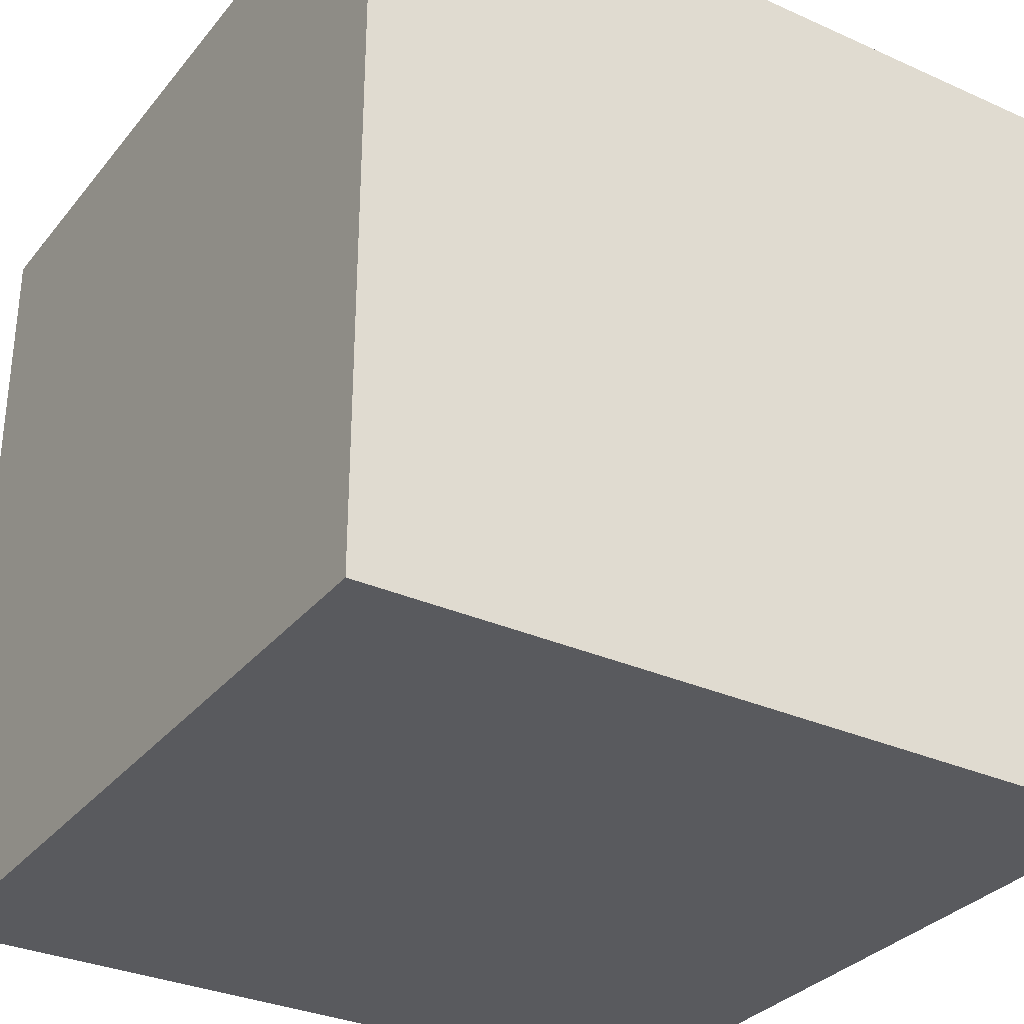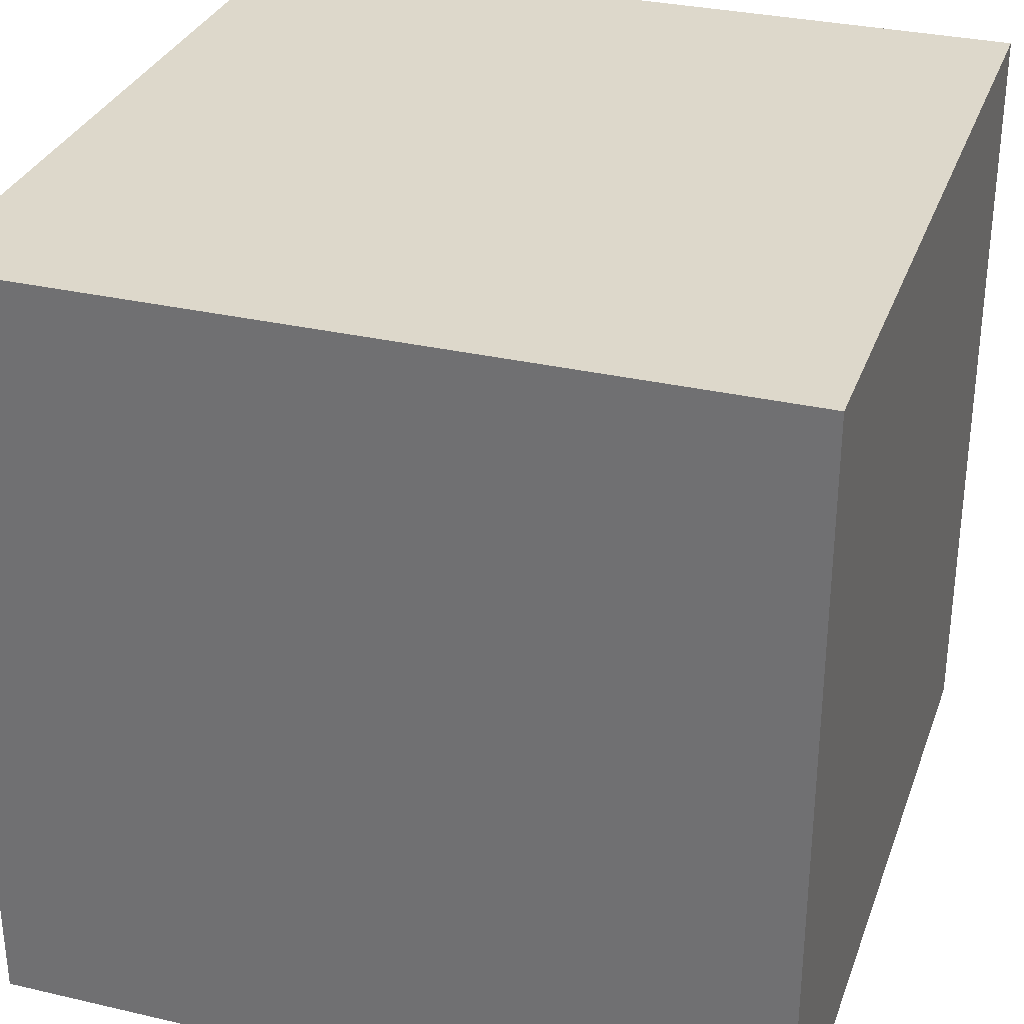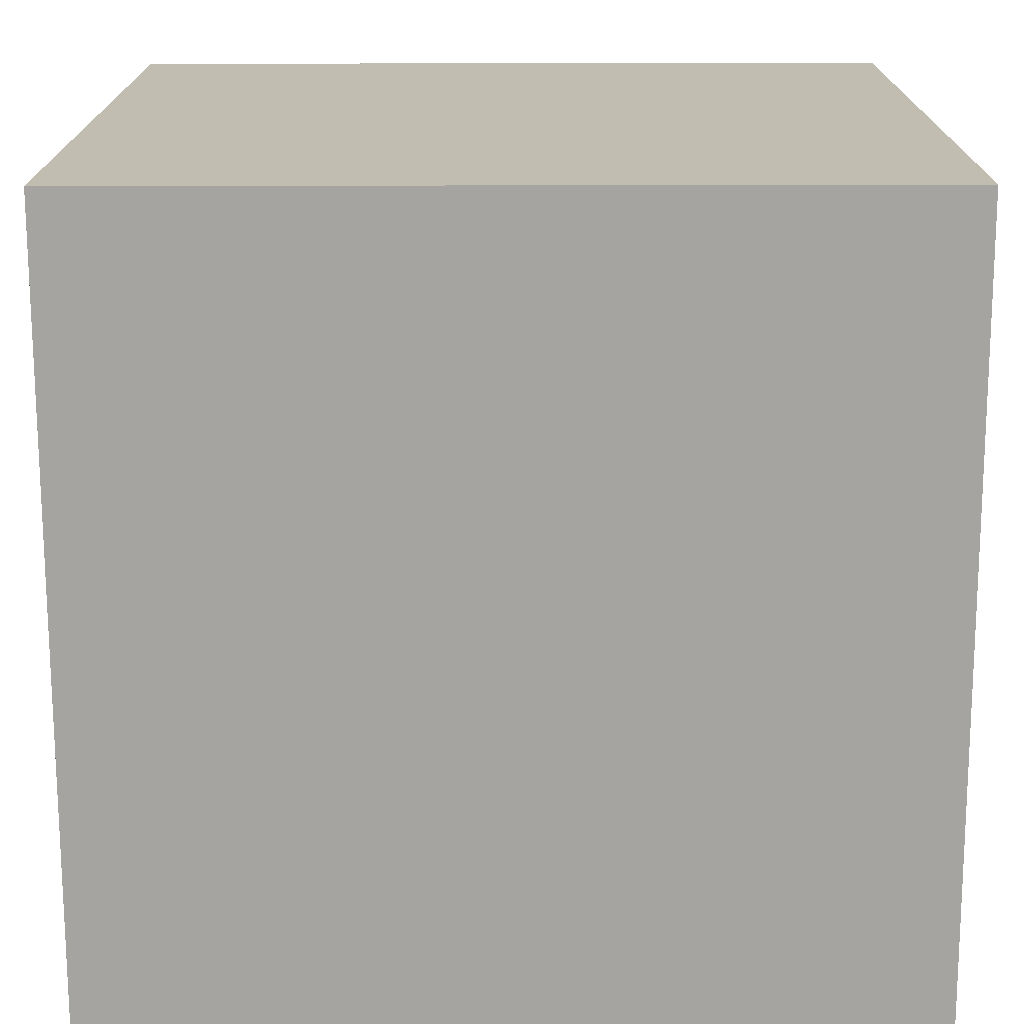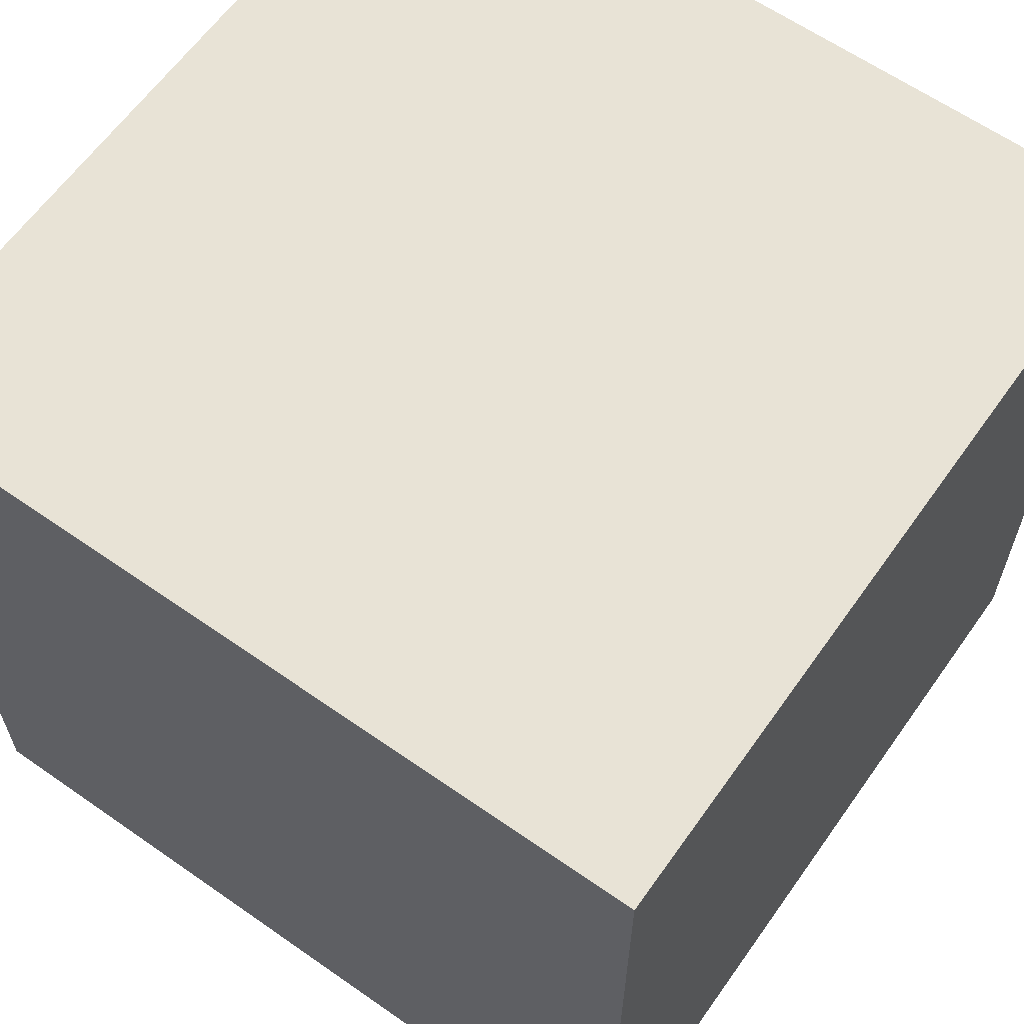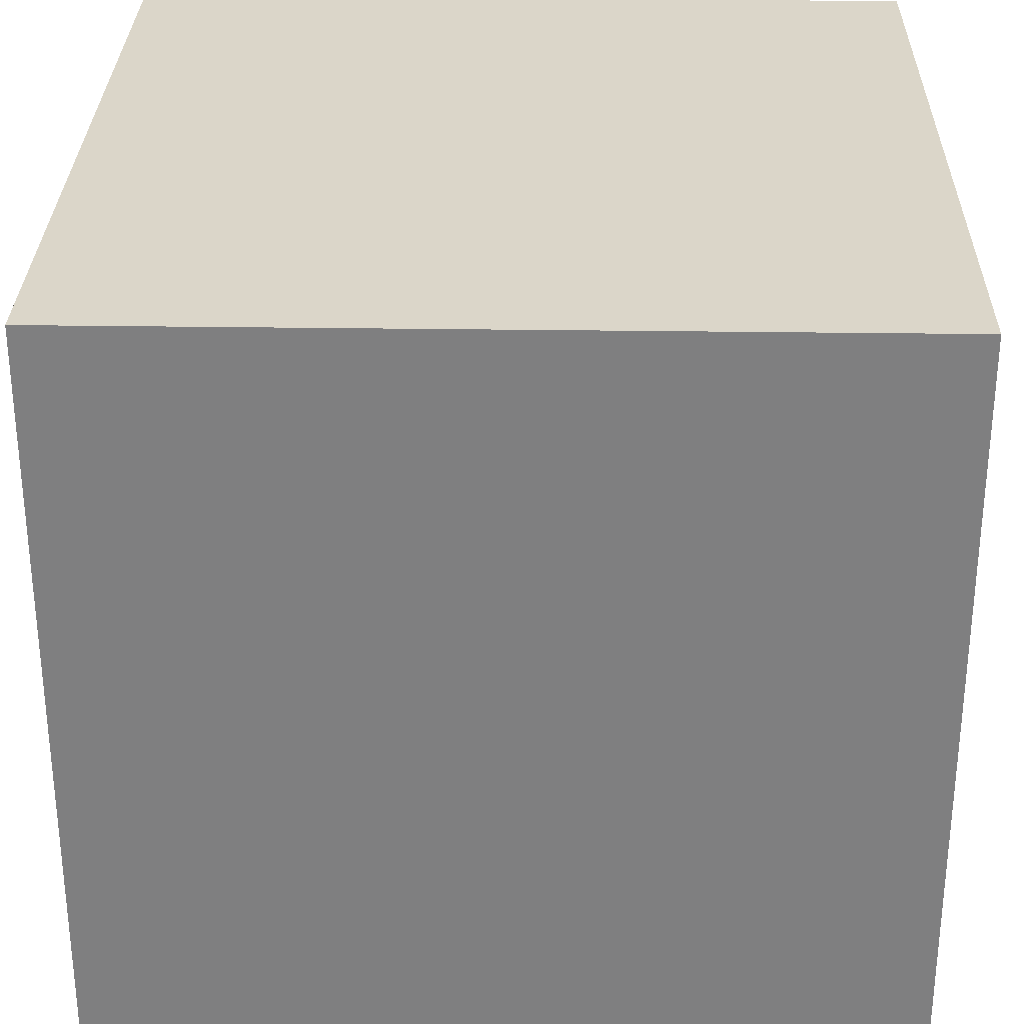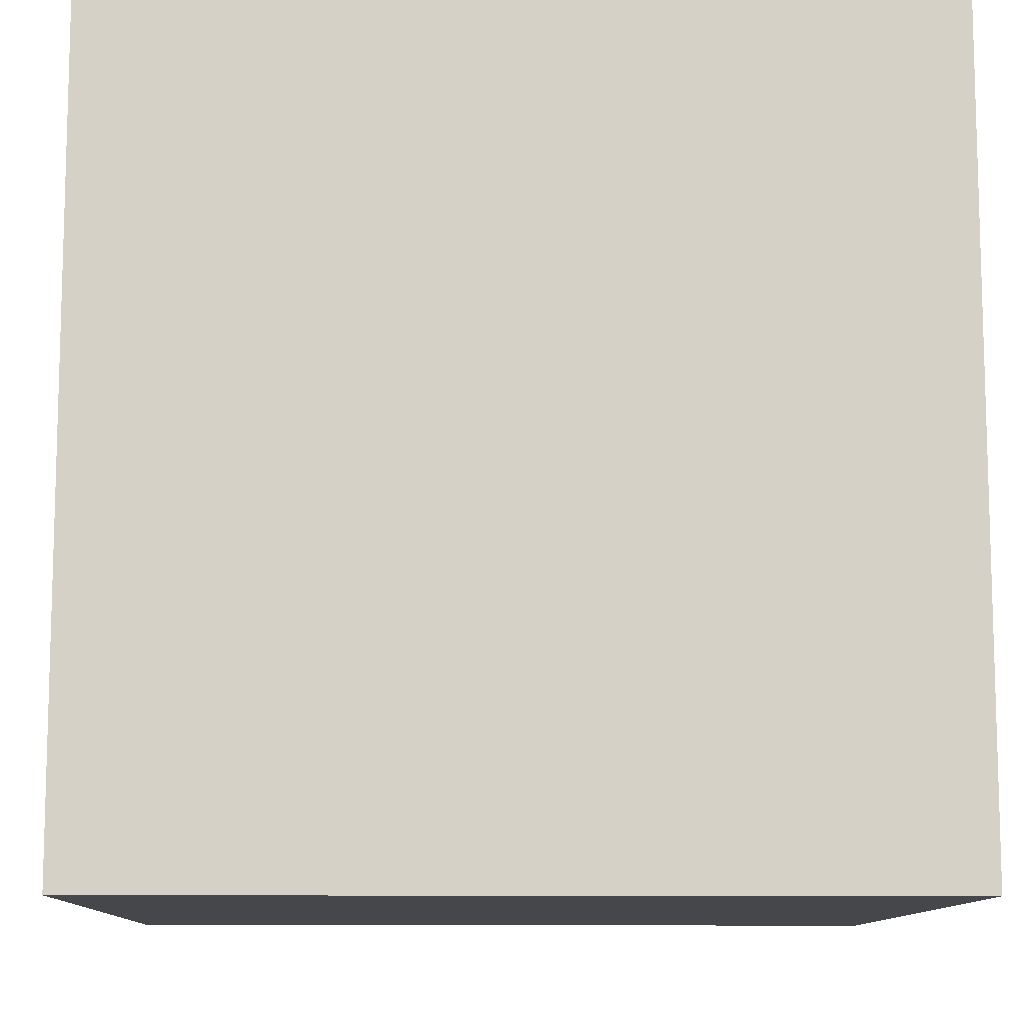
<metadata>
{"format":"obj","ext":"obj","renderer":"f3d","projection":"perspective","resolution":1024,"background":"white","views":[{"elev":-31.8,"azim":-122.2,"up":"+Y"},{"elev":31.5,"azim":-71.8,"up":"+Z"},{"elev":-73.3,"azim":0.1,"up":"+Z"},{"elev":62.5,"azim":125.3,"up":"+Z"},{"elev":30.0,"azim":-88.8,"up":"+Z"},{"elev":-10.6,"azim":178.5,"up":"+Z"}]}
</metadata>
<code>
o Cube
v -1 -1 1
v -1 1 1
v -1 -1 -1
v -1 1 -1
v 1 -1 1
v 1 1 1
v 1 -1 -1
v 1 1 -1
f 2 3 1
f 4 7 3
f 8 5 7
f 6 1 5
f 7 1 3
f 4 6 8
f 2 4 3
f 4 8 7
f 8 6 5
f 6 2 1
f 7 5 1
f 4 2 6

</code>
